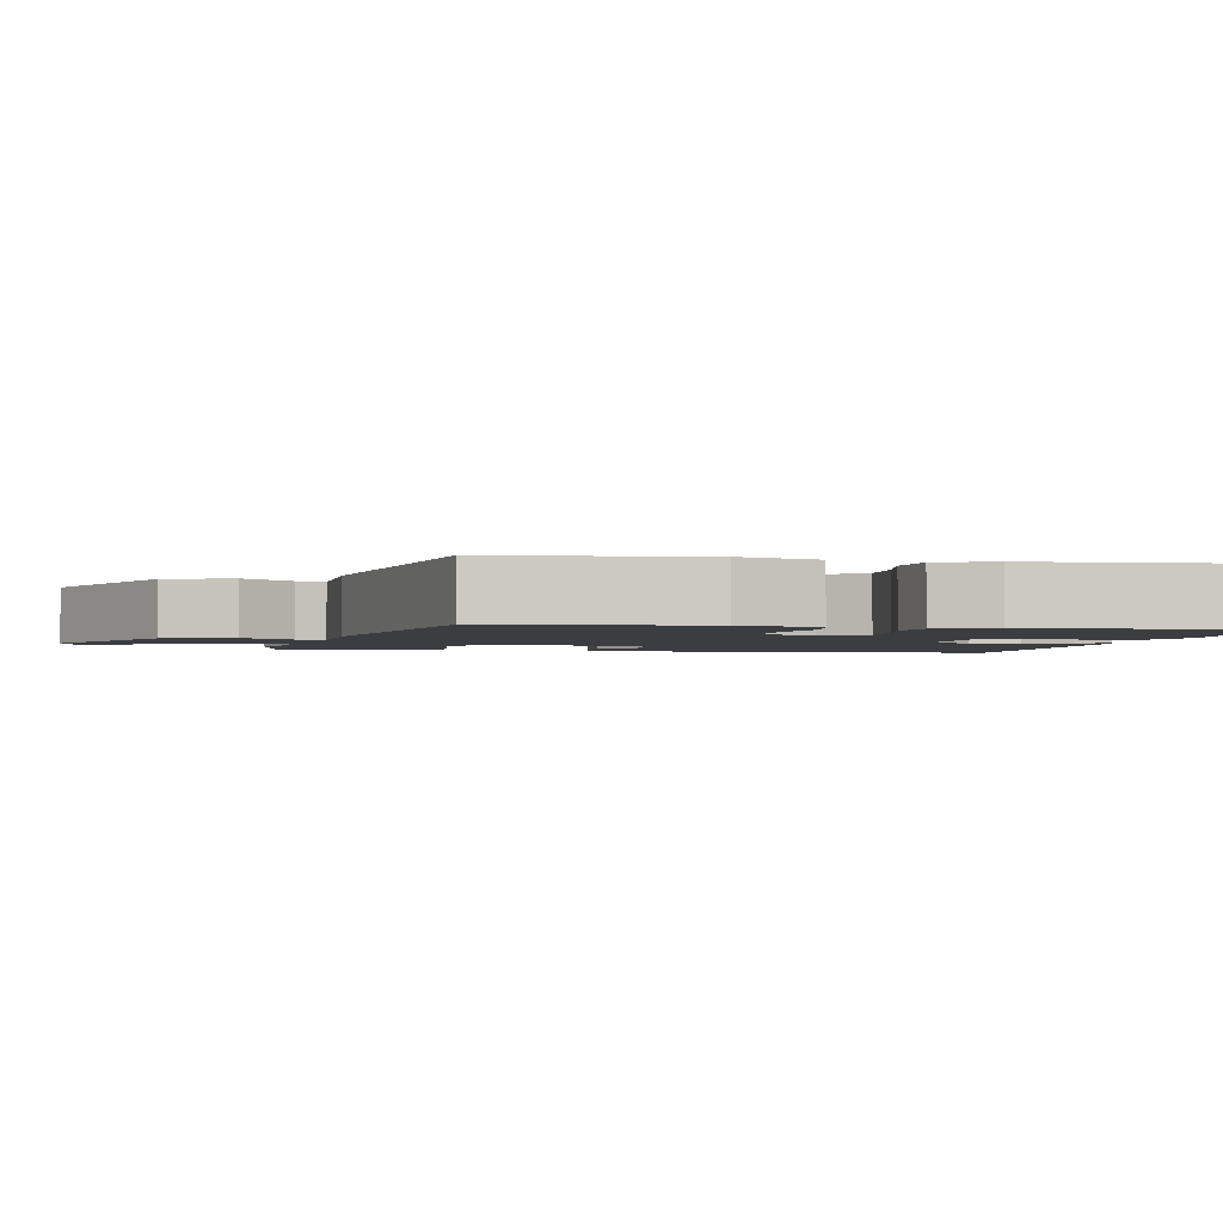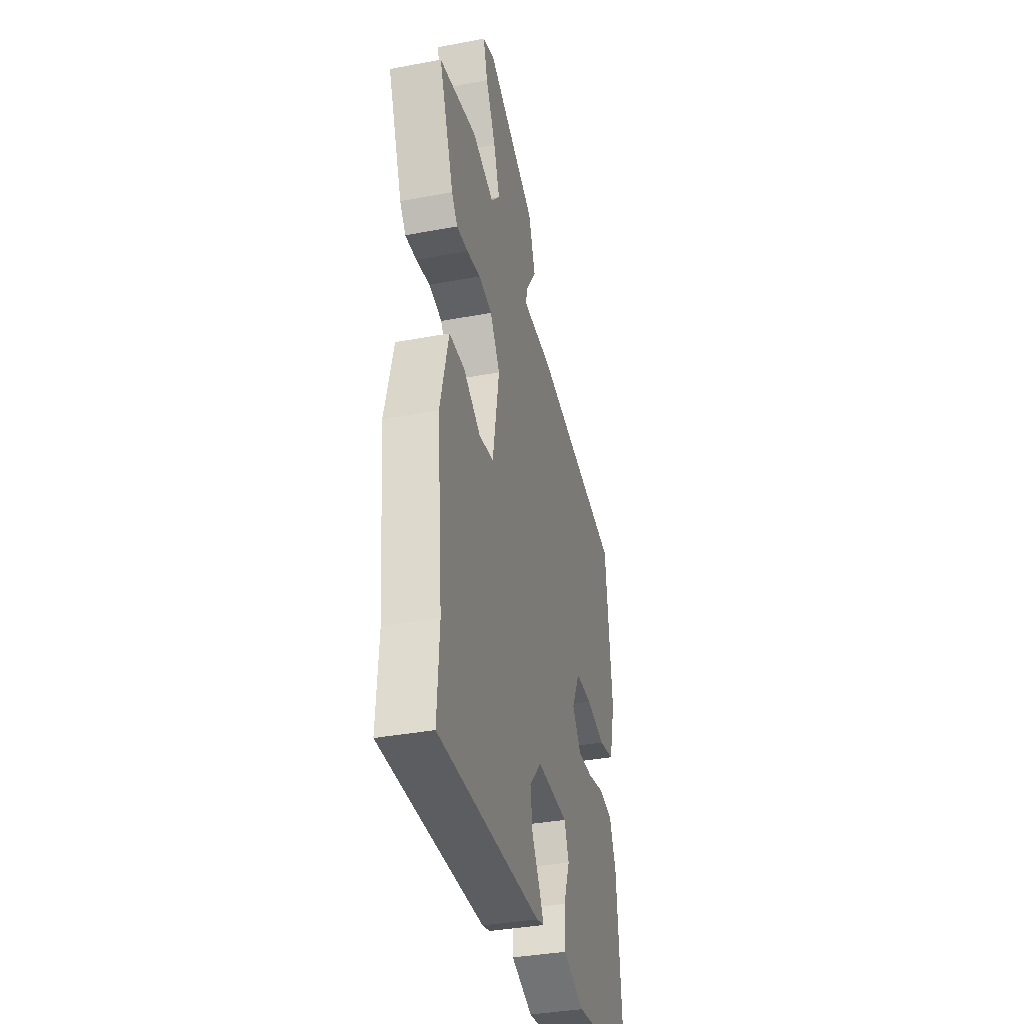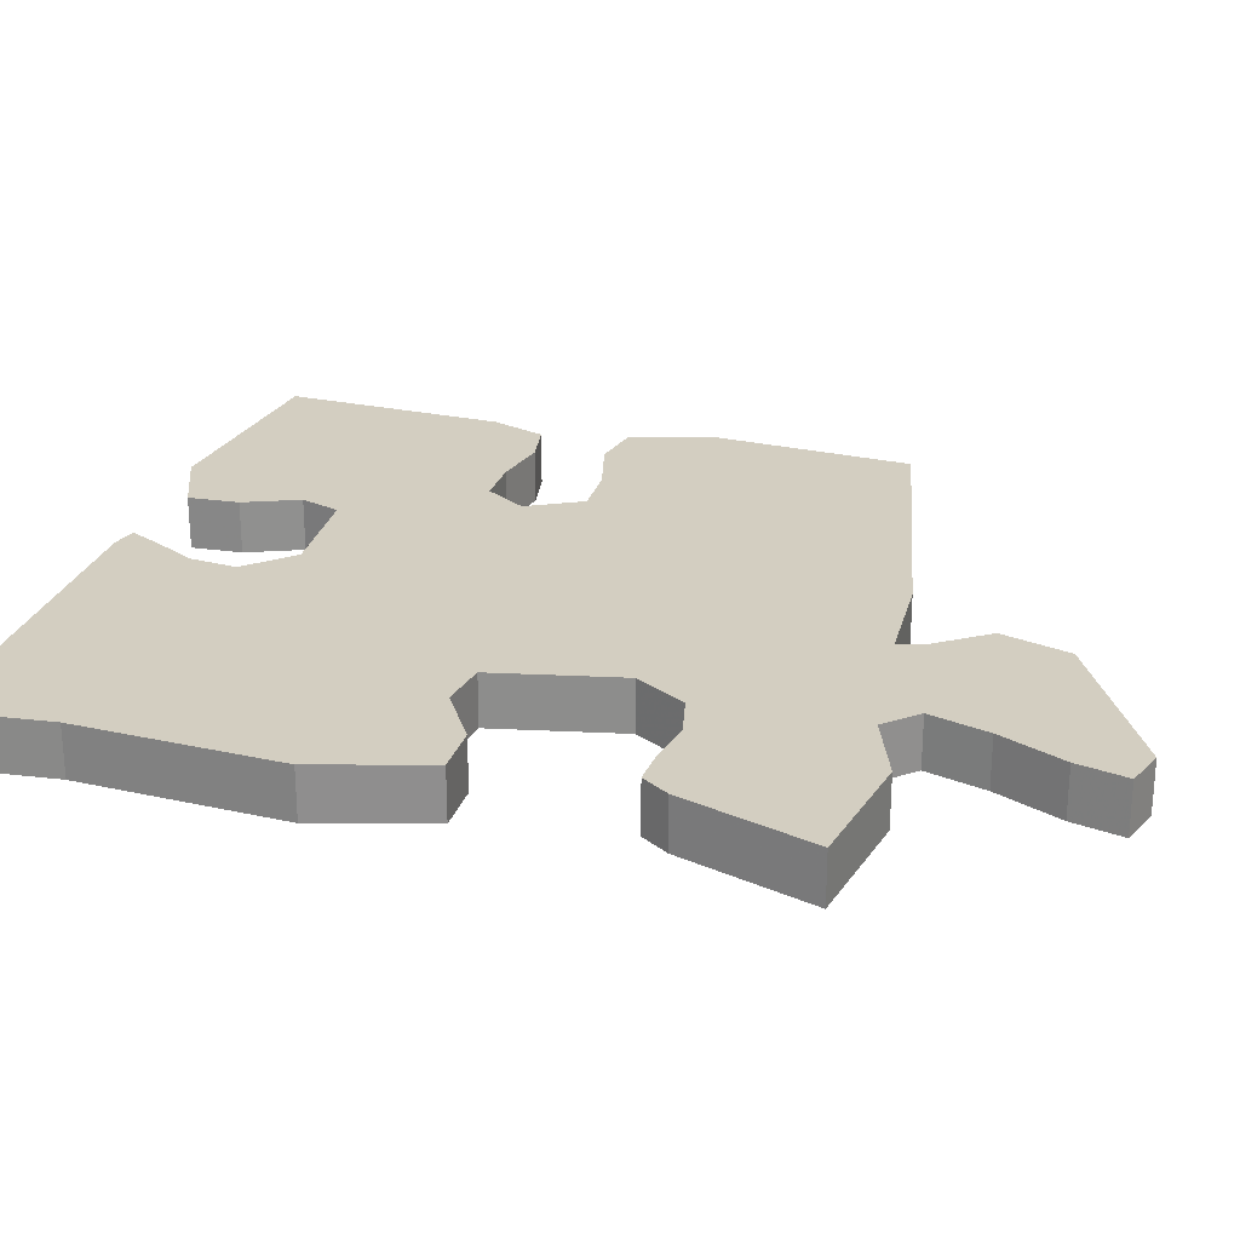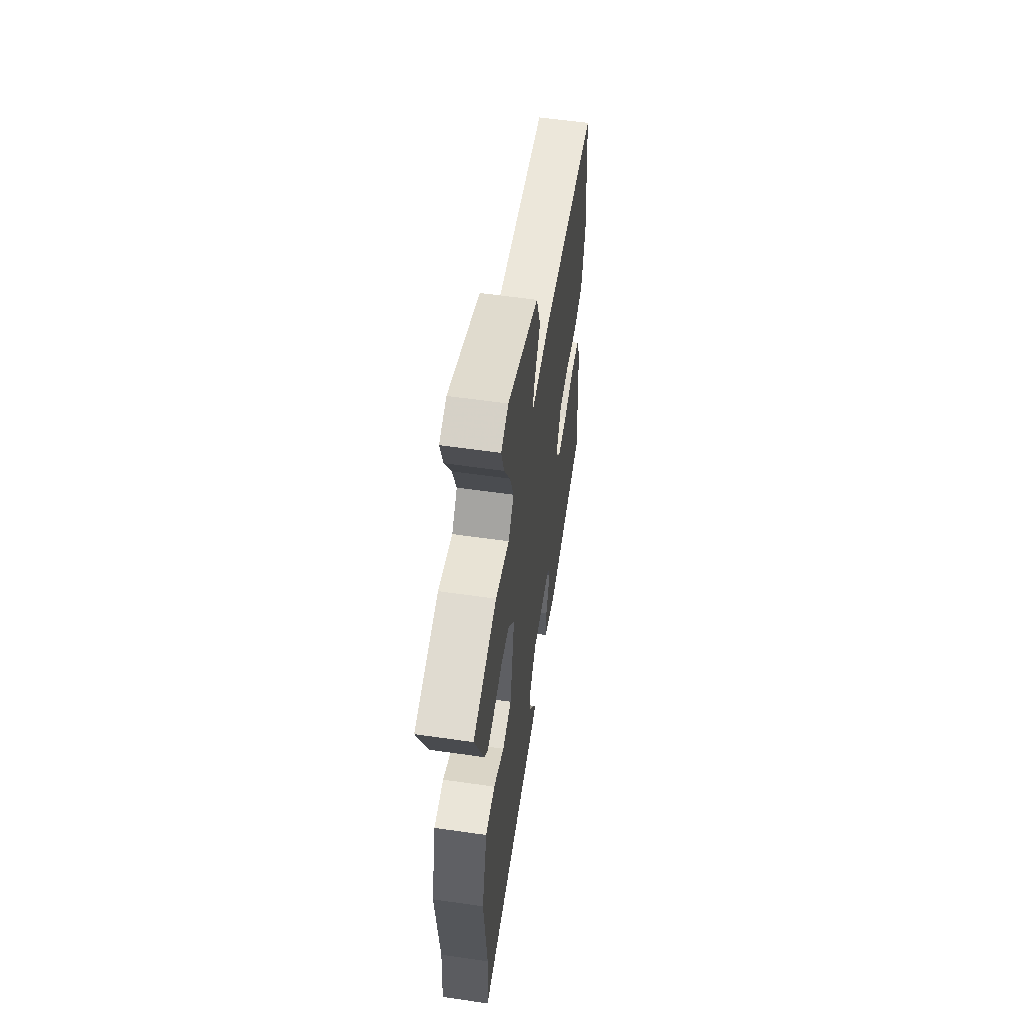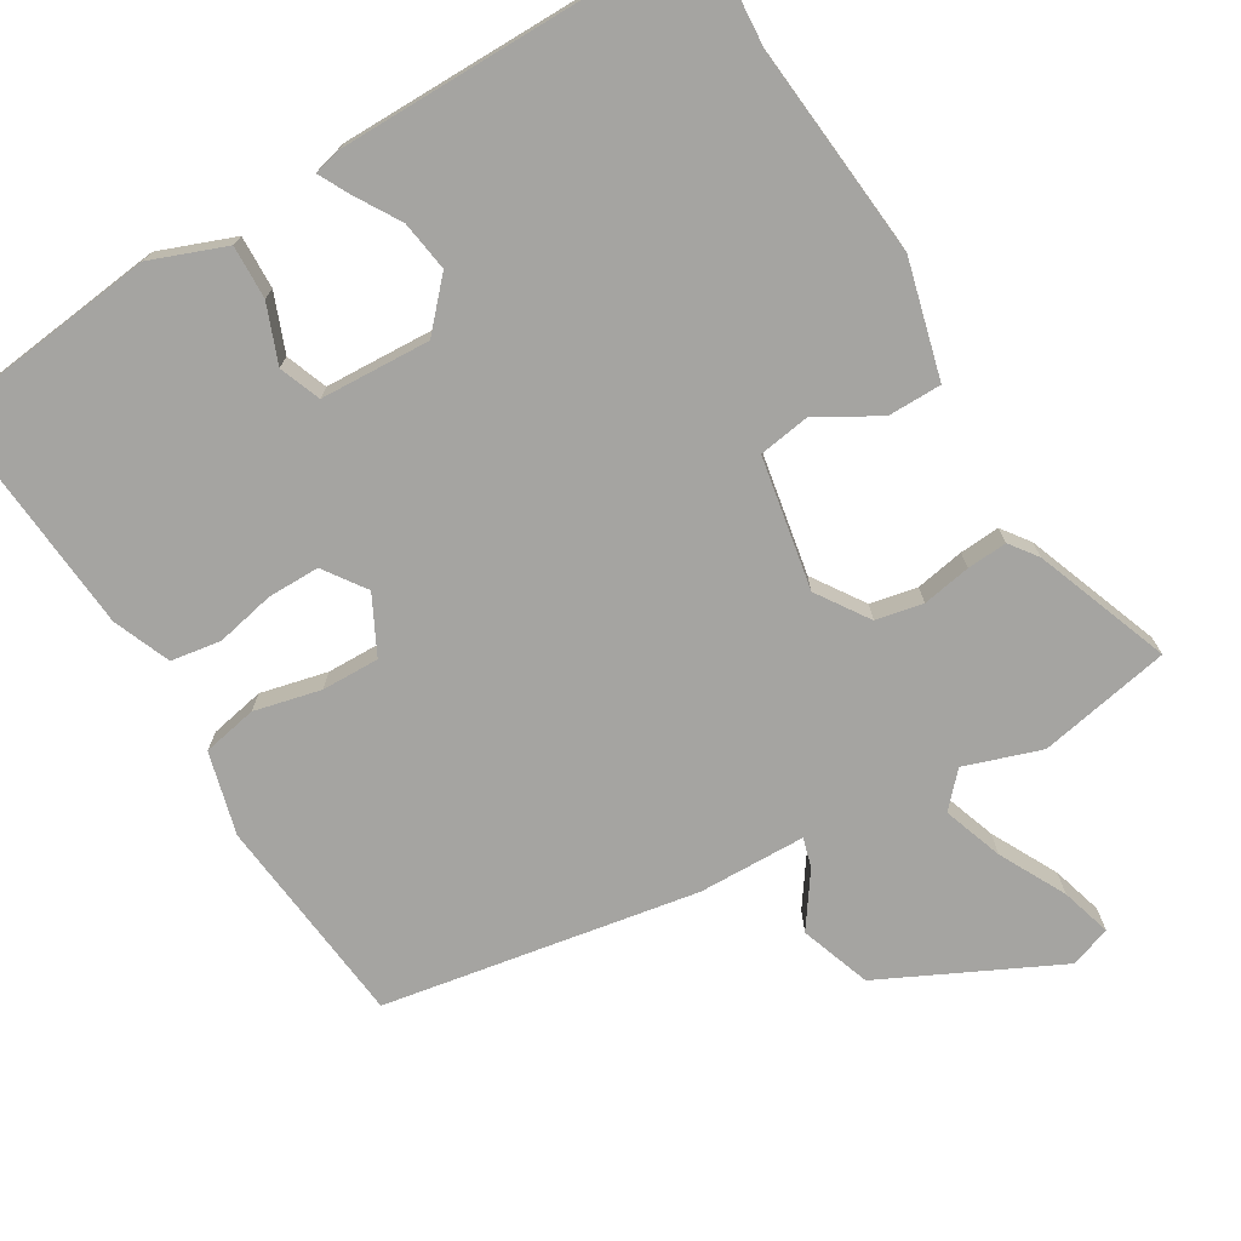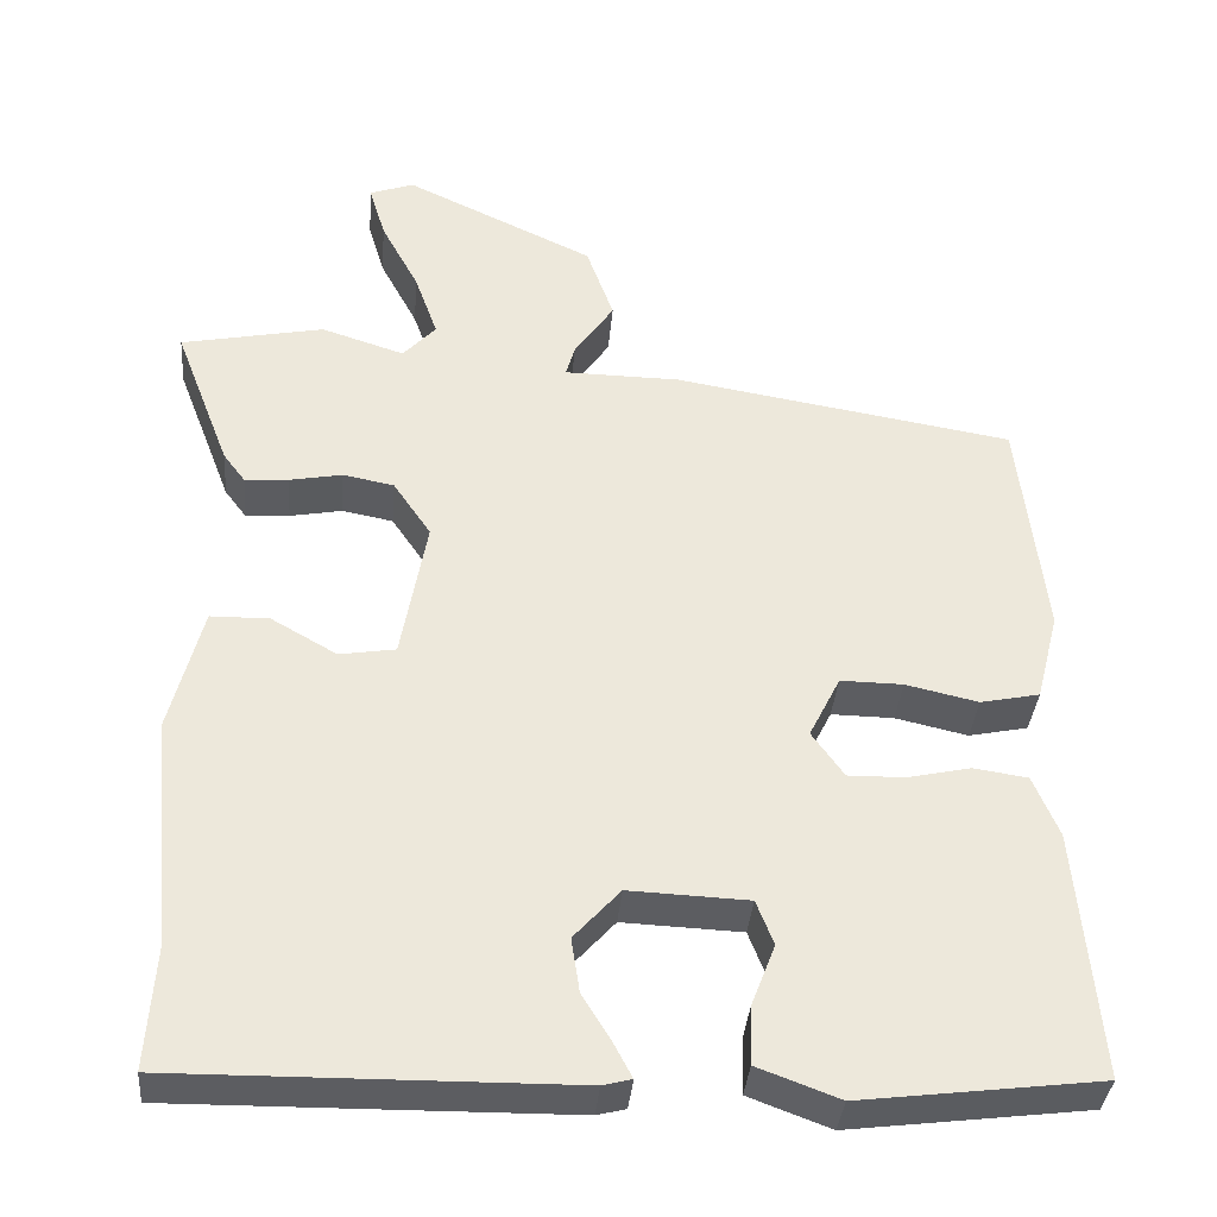
<metadata>
{"format":"obj","ext":"obj","renderer":"f3d","projection":"perspective","resolution":1024,"background":"white","views":[{"elev":-2.3,"azim":77.9,"up":"+Y"},{"elev":-36.4,"azim":-76.2,"up":"+Z"},{"elev":24.9,"azim":-75.3,"up":"+Y"},{"elev":58.0,"azim":-81.5,"up":"+Z"},{"elev":-73.4,"azim":-149.5,"up":"+Y"},{"elev":-36.4,"azim":-4.8,"up":"+Z"}]}
</metadata>
<code>
v -0.549 0.07 0.49
v -0.375 0.07 0.525
v -0.274 0.07 0.492
v -0.234 0.07 0.536
v -0.262 0.07 0.615
v -0.308 0.07 0.702
v -0.328 0.07 0.769
v -0.274 0.07 0.788
v -0.043 0.07 0.678
v -0.01 0.07 0.585
v -0.058 0.07 0.515
v -0.069 0.07 0.476
v 0.073 0.07 0.474
v 0.487 0.07 0.405
v 0.518 0.07 0.127
v 0.49 0.07 0.018
v 0.418 0.07 0.003
v 0.33 0.07 0.023
v 0.254 0.07 0.024
v 0.216 0.07 -0.052
v 0.255 0.07 -0.107
v 0.324 0.07 -0.106
v 0.401 0.07 -0.089
v 0.467 0.07 -0.099
v 0.498 0.07 -0.174
v 0.524 0.07 -0.477
v 0.234 0.07 -0.513
v 0.135 0.07 -0.476
v 0.137 0.07 -0.406
v 0.166 0.07 -0.33
v 0.145 0.07 -0.276
v 0 0.07 -0.27
v -0.056 0.07 -0.332
v -0.046 0.07 -0.398
v -0.01 0.07 -0.457
v 0.011 0.07 -0.497
v -0.024 0.07 -0.506
v -0.501 0.07 -0.511
v -0.491 0.07 -0.359
v -0.518 0.07 -0.081
v -0.479 0.07 0.072
v -0.408 0.07 0.073
v -0.328 0.07 0.027
v -0.26 0.07 0.038
v -0.229 0.07 0.212
v -0.275 0.07 0.28
v -0.337 0.07 0.292
v -0.401 0.07 0.28
v -0.454 0.07 0.276
v -0.481 0.07 0.312
v -0.549 0 0.49
v -0.375 0 0.525
v -0.274 0 0.492
v -0.234 0 0.536
v -0.262 0 0.615
v -0.308 0 0.702
v -0.328 0 0.769
v -0.274 0 0.788
v -0.043 0 0.678
v -0.01 0 0.585
v -0.058 0 0.515
v -0.069 0 0.476
v 0.073 0 0.474
v 0.487 0 0.405
v 0.518 0 0.127
v 0.49 0 0.018
v 0.418 0 0.003
v 0.33 0 0.023
v 0.254 0 0.024
v 0.216 0 -0.052
v 0.255 0 -0.107
v 0.324 0 -0.106
v 0.401 0 -0.089
v 0.467 0 -0.099
v 0.498 0 -0.174
v 0.524 0 -0.477
v 0.234 0 -0.513
v 0.135 0 -0.476
v 0.137 0 -0.406
v 0.166 0 -0.33
v 0.145 0 -0.276
v 0 0 -0.27
v -0.056 0 -0.332
v -0.046 0 -0.398
v -0.01 0 -0.457
v 0.011 0 -0.497
v -0.024 0 -0.506
v -0.501 0 -0.511
v -0.491 0 -0.359
v -0.518 0 -0.081
v -0.479 0 0.072
v -0.408 0 0.073
v -0.328 0 0.027
v -0.26 0 0.038
v -0.229 0 0.212
v -0.275 0 0.28
v -0.337 0 0.292
v -0.401 0 0.28
v -0.454 0 0.276
v -0.481 0 0.312
f 1 2 3
f 50 1 3
f 49 50 3
f 48 49 3
f 47 48 3
f 46 47 3 4
f 45 46 4
f 41 42 43
f 40 41 43
f 39 40 43
f 38 39 43
f 37 38 43
f 36 37 43
f 35 36 43
f 34 35 43
f 33 34 43 44
f 32 33 44 45
f 28 29 30
f 27 28 30
f 26 27 30
f 25 26 30
f 24 25 30
f 23 24 30
f 22 23 30
f 21 22 30 31
f 32 45 4
f 31 32 4
f 21 31 4
f 20 21 4
f 16 17 18
f 15 16 18
f 14 15 18
f 13 14 18
f 12 13 18
f 9 10 11
f 8 9 11
f 7 8 11
f 6 7 11
f 5 6 11
f 5 11 12
f 4 5 12
f 20 4 12
f 19 20 12
f 12 18 19
f 53 52 51
f 53 51 100
f 53 100 99
f 53 99 98
f 53 98 97
f 54 53 97 96
f 54 96 95
f 93 92 91
f 93 91 90
f 93 90 89
f 93 89 88
f 93 88 87
f 93 87 86
f 93 86 85
f 93 85 84
f 94 93 84 83
f 95 94 83 82
f 80 79 78
f 80 78 77
f 80 77 76
f 80 76 75
f 80 75 74
f 80 74 73
f 80 73 72
f 81 80 72 71
f 54 95 82
f 54 82 81
f 54 81 71
f 54 71 70
f 68 67 66
f 68 66 65
f 68 65 64
f 68 64 63
f 68 63 62
f 61 60 59
f 61 59 58
f 61 58 57
f 61 57 56
f 61 56 55
f 62 61 55
f 62 55 54
f 62 54 70
f 62 70 69
f 69 68 62
f 1 51 52 2
f 2 52 53 3
f 3 53 54 4
f 4 54 55 5
f 5 55 56 6
f 6 56 57 7
f 7 57 58 8
f 8 58 59 9
f 9 59 60 10
f 10 60 61 11
f 11 61 62 12
f 12 62 63 13
f 13 63 64 14
f 14 64 65 15
f 15 65 66 16
f 16 66 67 17
f 17 67 68 18
f 18 68 69 19
f 19 69 70 20
f 20 70 71 21
f 21 71 72 22
f 22 72 73 23
f 23 73 74 24
f 24 74 75 25
f 25 75 76 26
f 26 76 77 27
f 27 77 78 28
f 28 78 79 29
f 29 79 80 30
f 30 80 81 31
f 31 81 82 32
f 32 82 83 33
f 33 83 84 34
f 34 84 85 35
f 35 85 86 36
f 36 86 87 37
f 37 87 88 38
f 38 88 89 39
f 39 89 90 40
f 40 90 91 41
f 41 91 92 42
f 42 92 93 43
f 43 93 94 44
f 44 94 95 45
f 45 95 96 46
f 46 96 97 47
f 47 97 98 48
f 48 98 99 49
f 49 99 100 50
f 50 100 51 1

</code>
